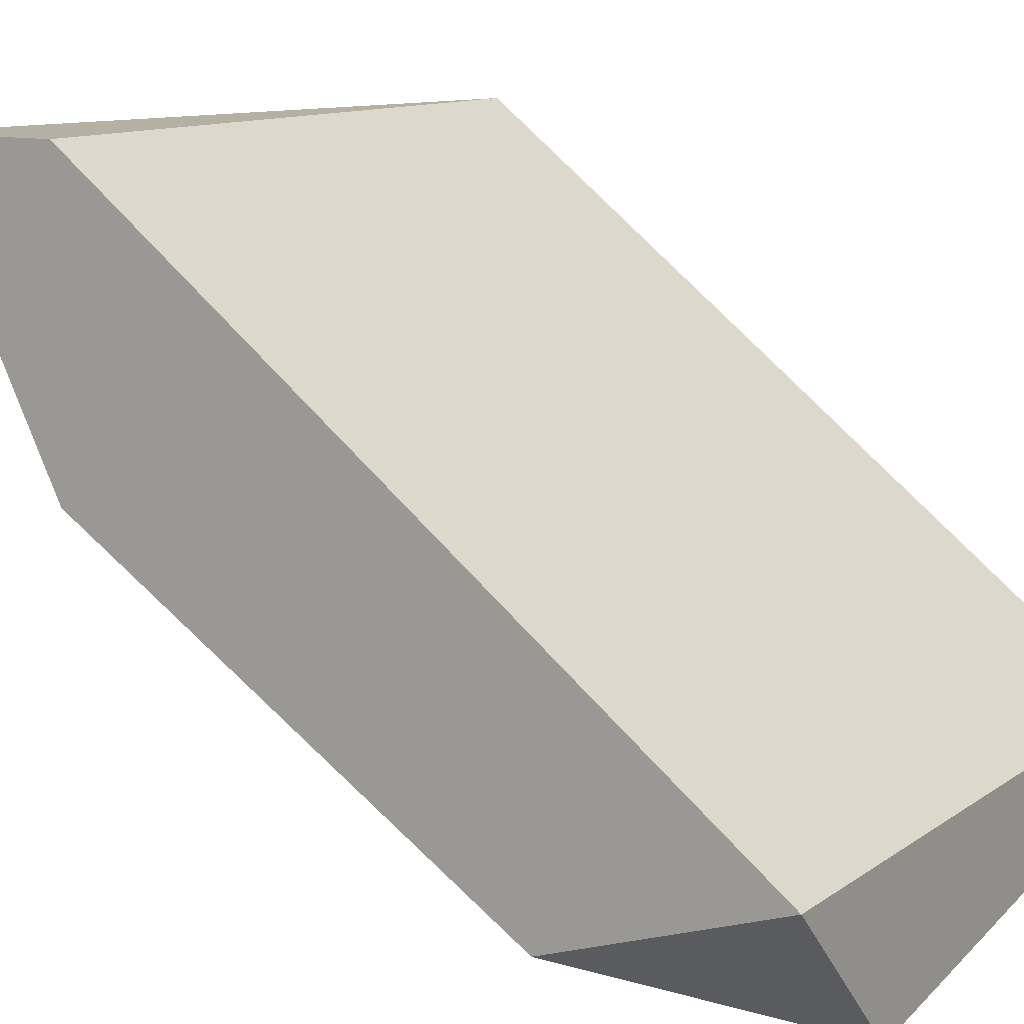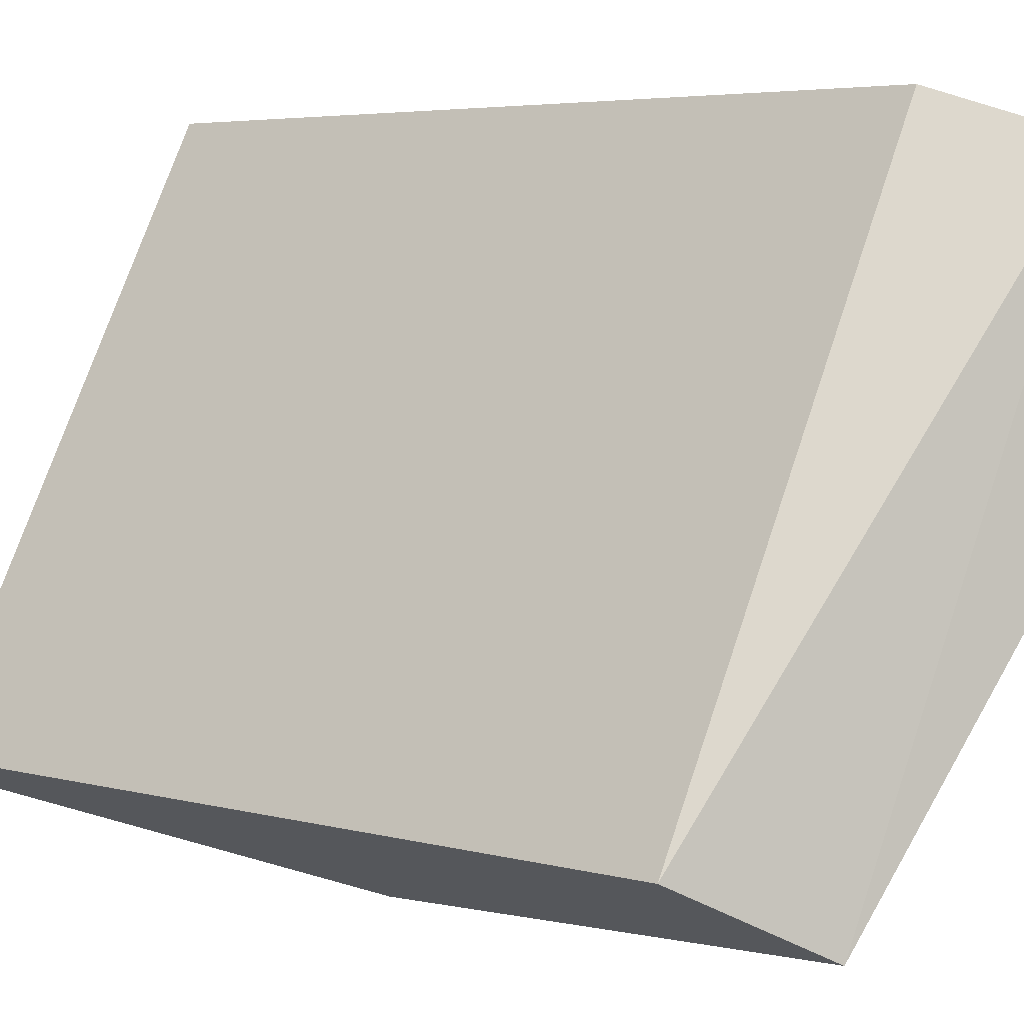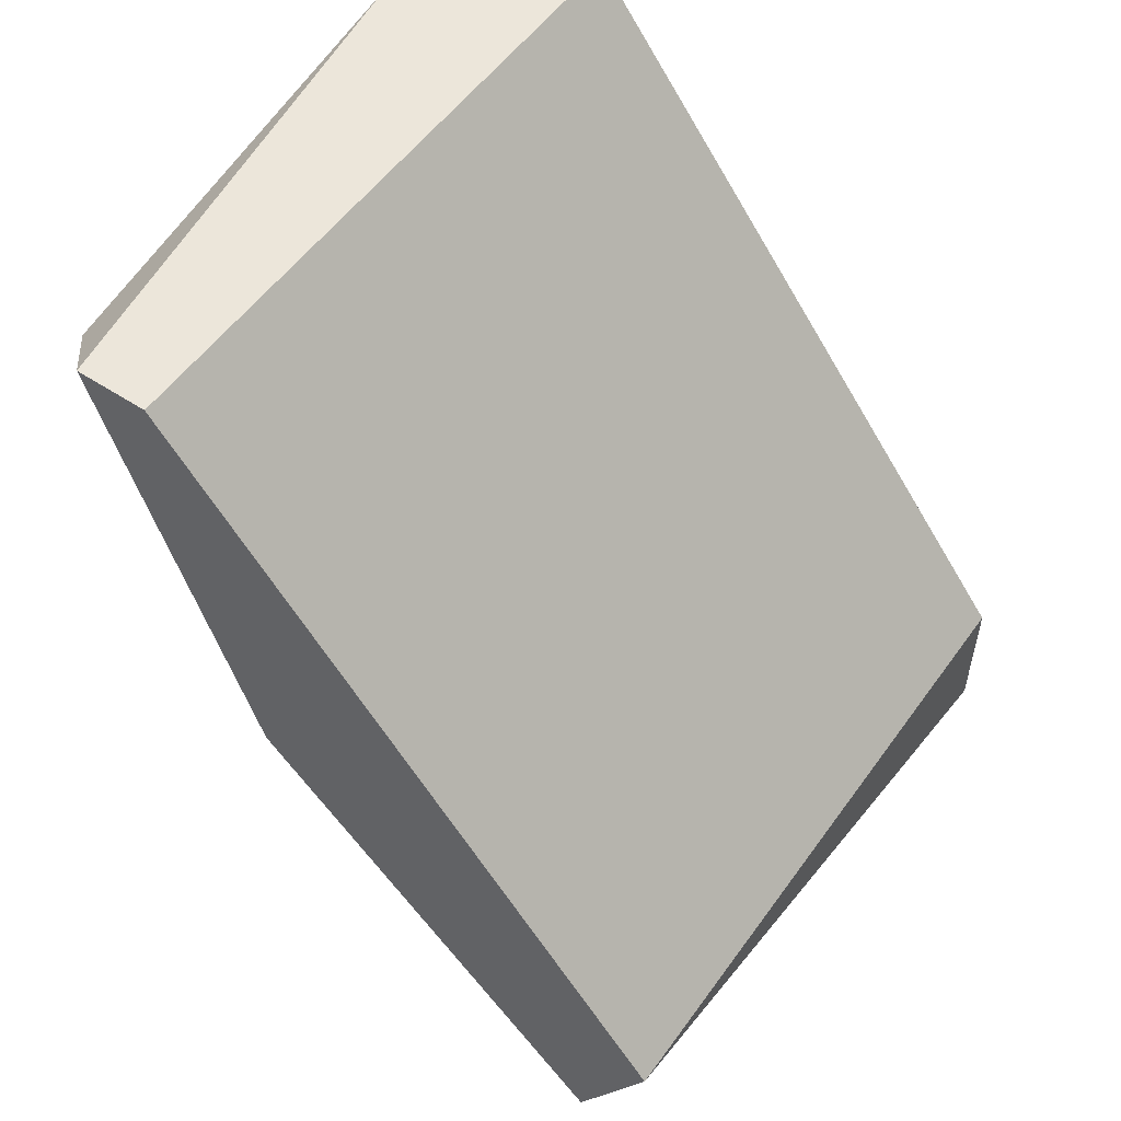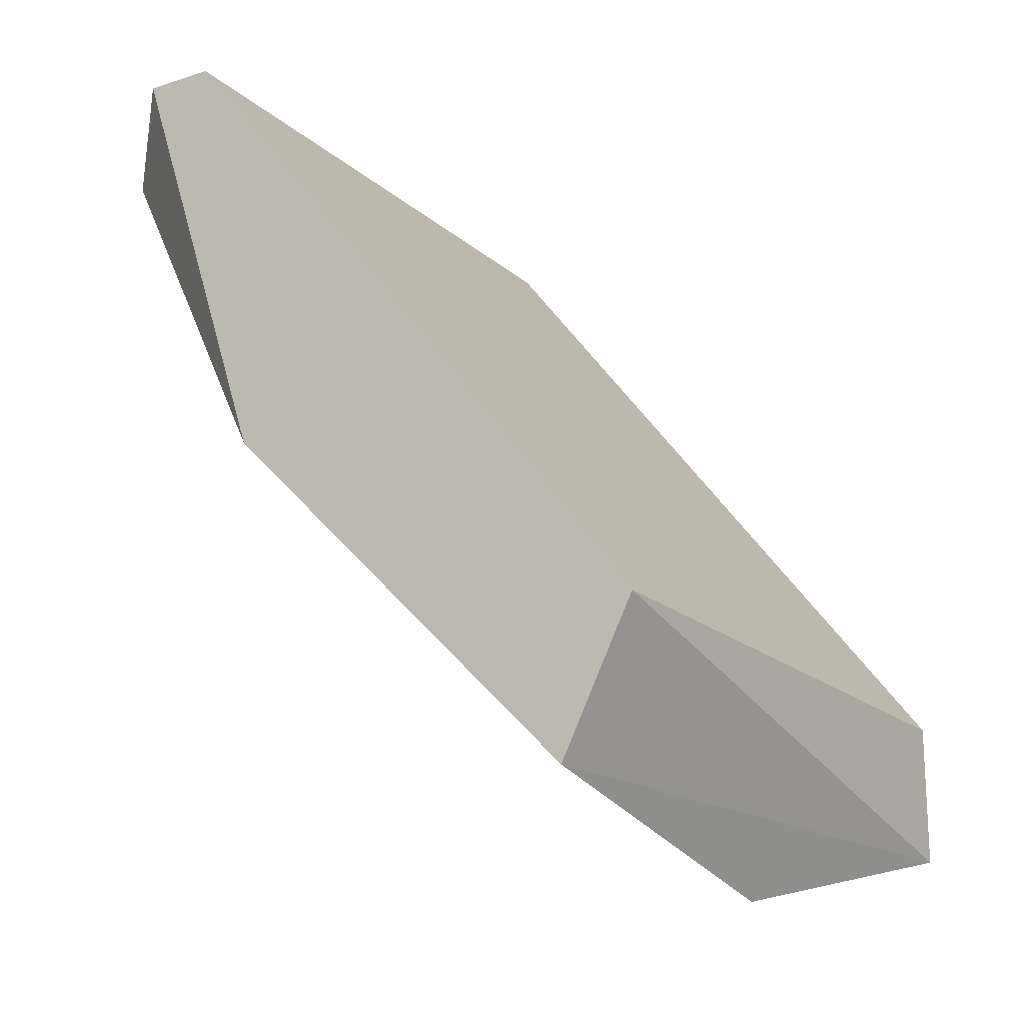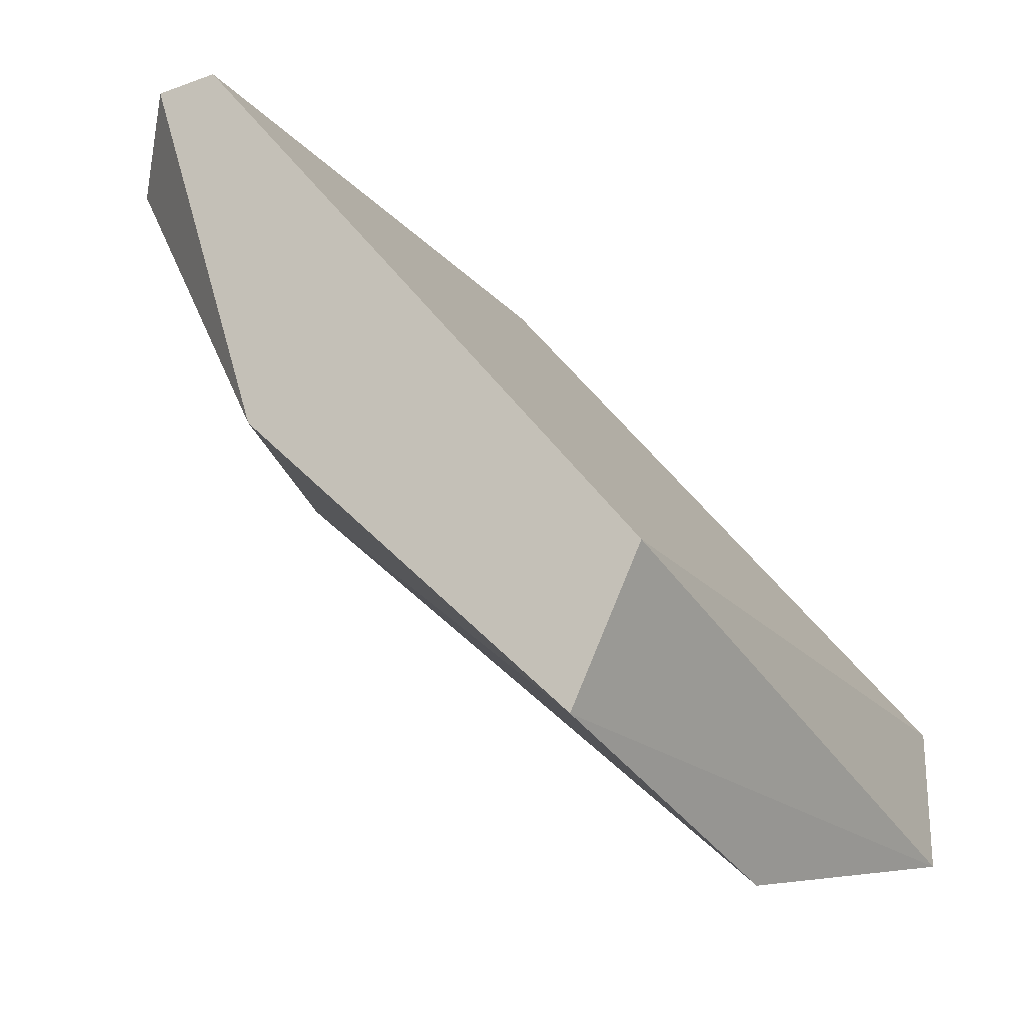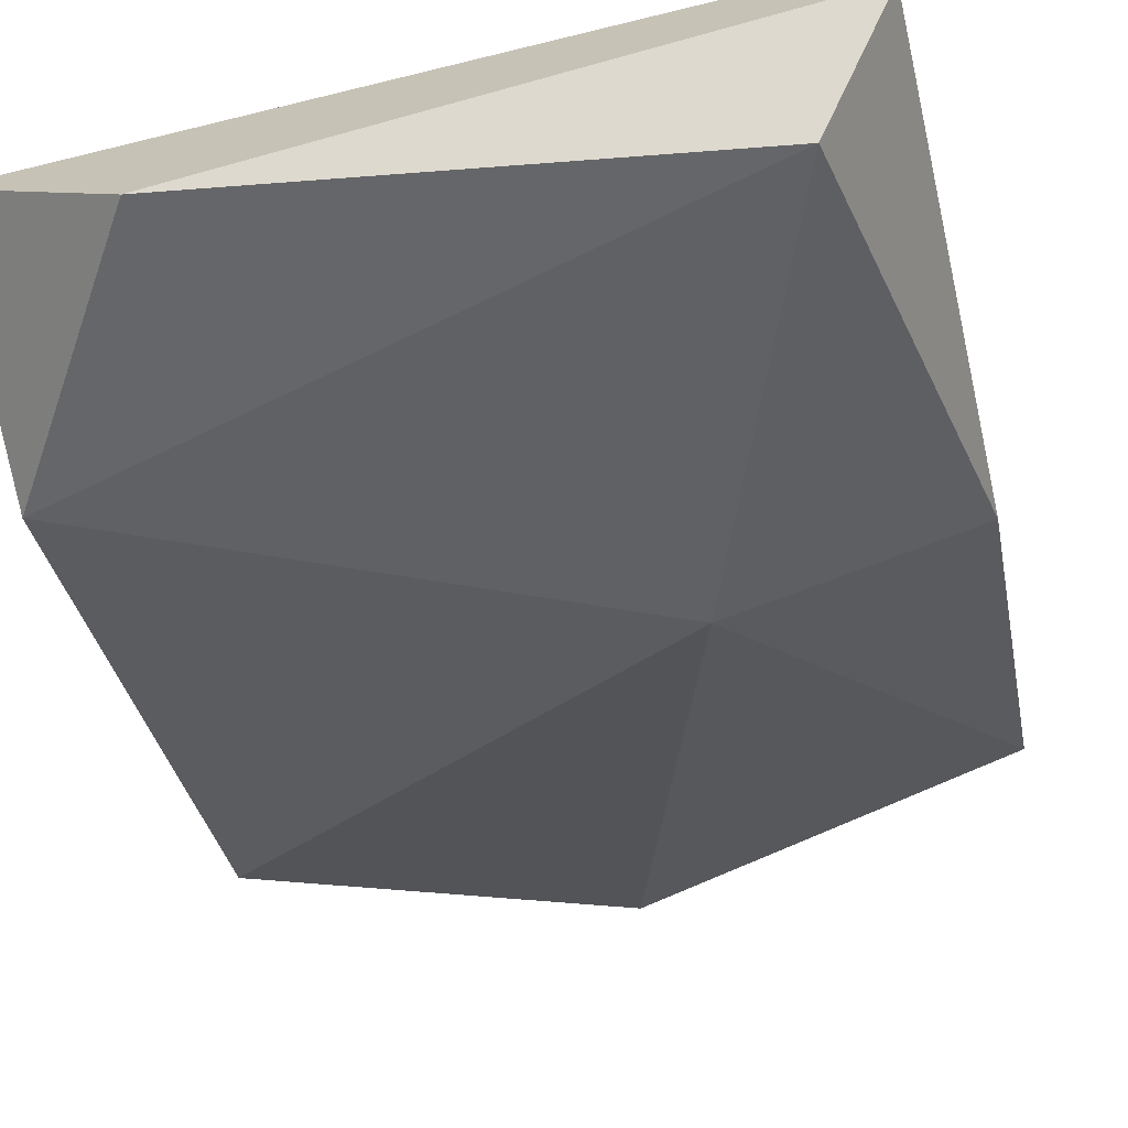
<metadata>
{"format":"obj","ext":"obj","renderer":"f3d","projection":"perspective","resolution":1024,"background":"white","views":[{"elev":11.4,"azim":-58.4,"up":"+Y"},{"elev":72.2,"azim":108.6,"up":"+Y"},{"elev":54.3,"azim":125.0,"up":"+Z"},{"elev":-18.1,"azim":122.0,"up":"+Z"},{"elev":-23.2,"azim":121.0,"up":"+Z"},{"elev":-68.5,"azim":13.8,"up":"+Y"}]}
</metadata>
<code>
v -0.01009 -0.04529 0.02225
v -0.01259 -0.03779 0.01474
v -0.0151 -0.04779 0.02976
v -0.007591 -0.04779 0.0285
v -0.0176 -0.04529 0.02976
v -0.0176 -0.03653 0.0185
v -0.0176 -0.03653 0.016
v -0.0176 -0.04654 0.026
v -0.0176 -0.04154 0.0185
v -0.006339 -0.04529 0.02976
v -0.006339 -0.03653 0.0185
v -0.006339 -0.04404 0.02225
v -0.006339 -0.04654 0.02976
v -0.006339 -0.03779 0.016
f 8 4 3
f 13 10 5
f 10 13 11
f 5 10 11
f 5 7 8
f 11 13 14
f 1 2 14
f 2 7 14
f 7 11 14
f 5 11 6
f 11 7 6
f 7 5 6
f 2 1 9
f 7 2 9
f 1 8 9
f 8 7 9
f 8 1 4
f 14 13 12
f 1 14 12
f 13 4 12
f 4 1 12
f 13 5 3
f 5 8 3
f 4 13 3

</code>
